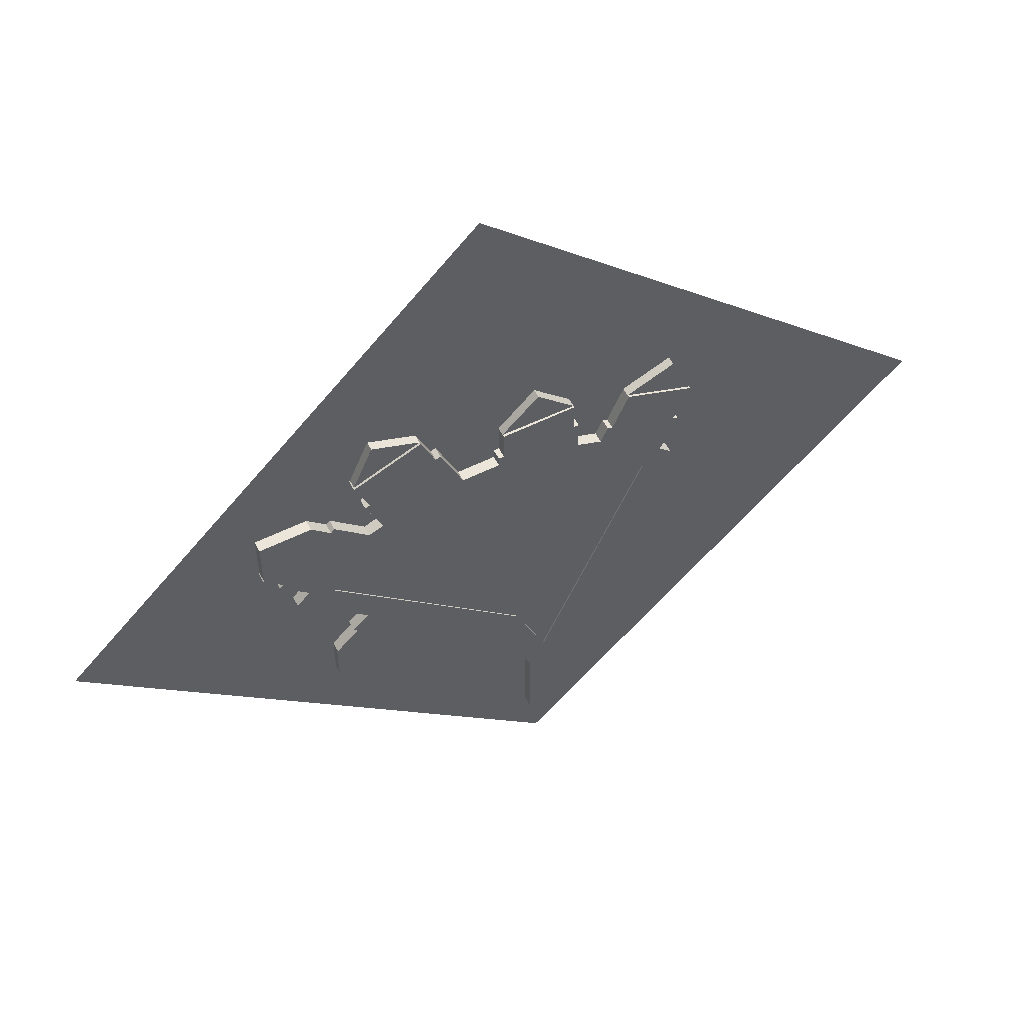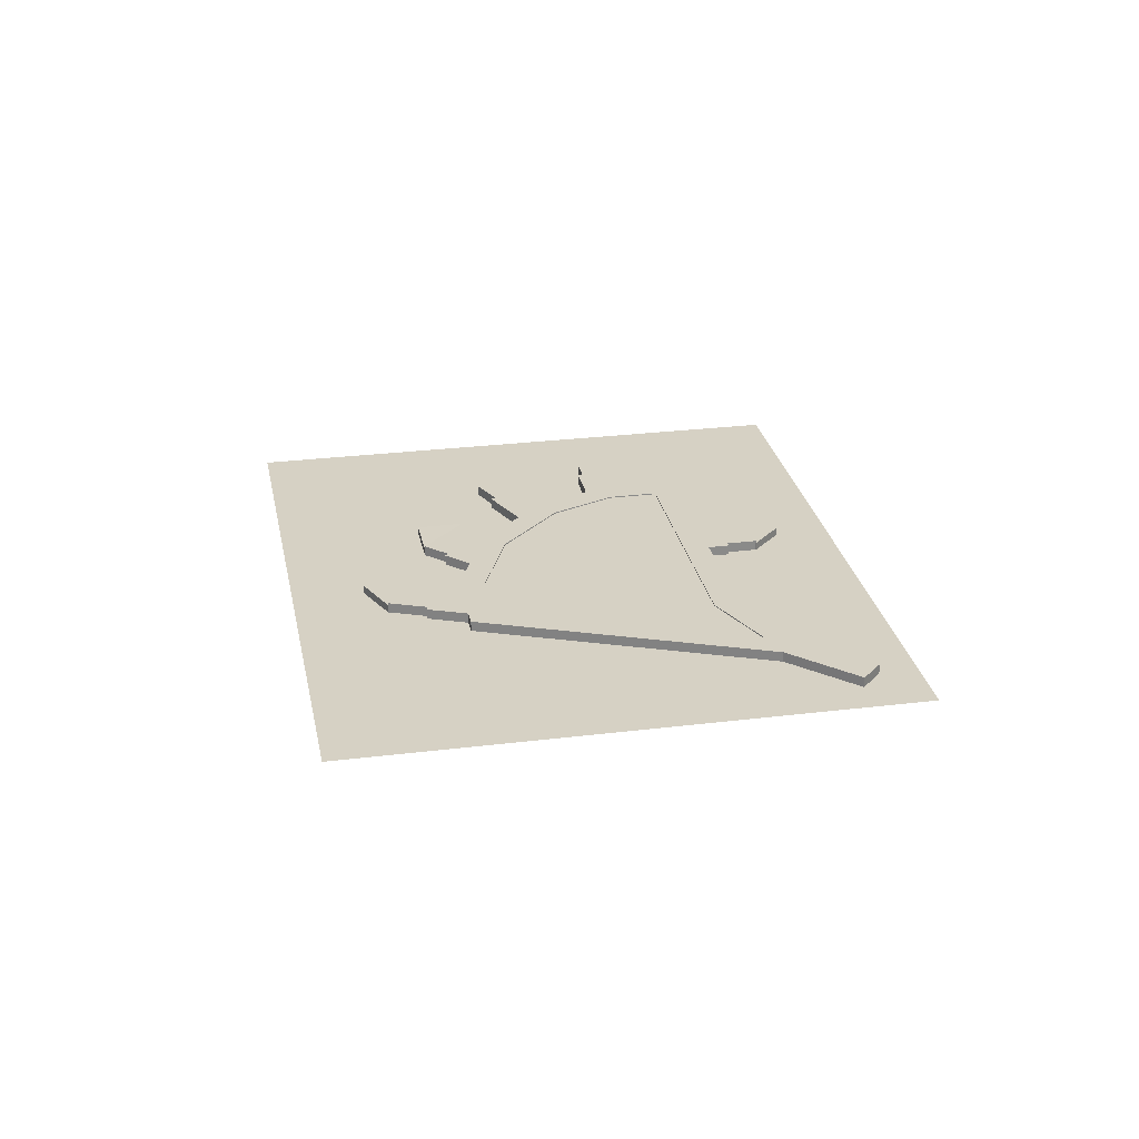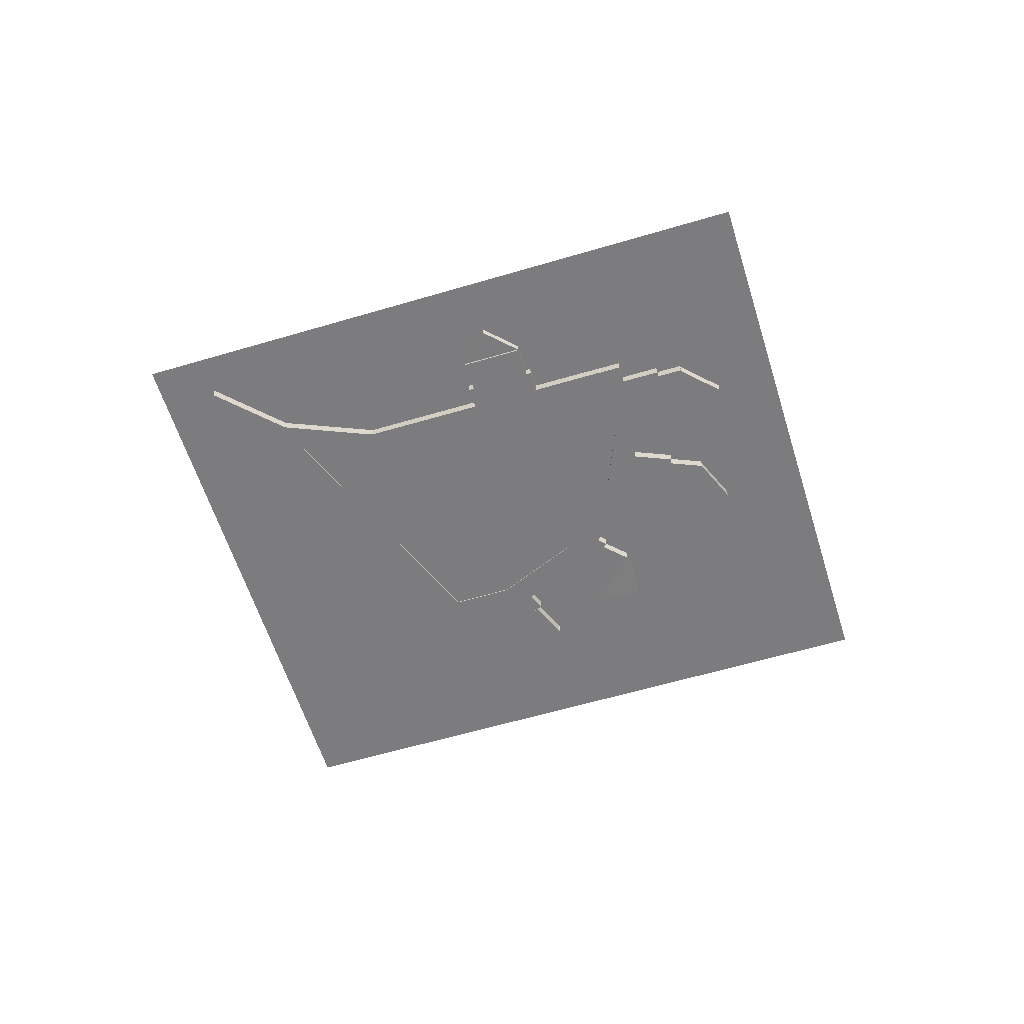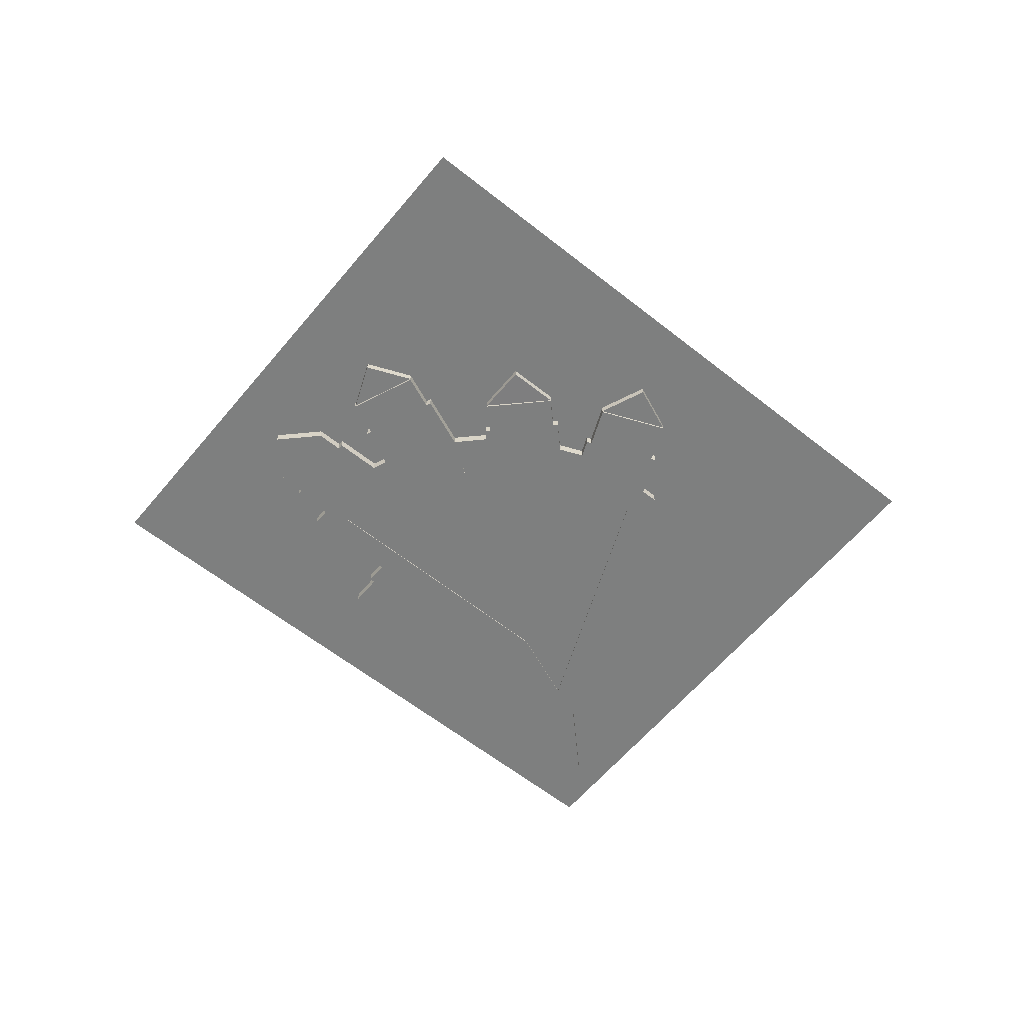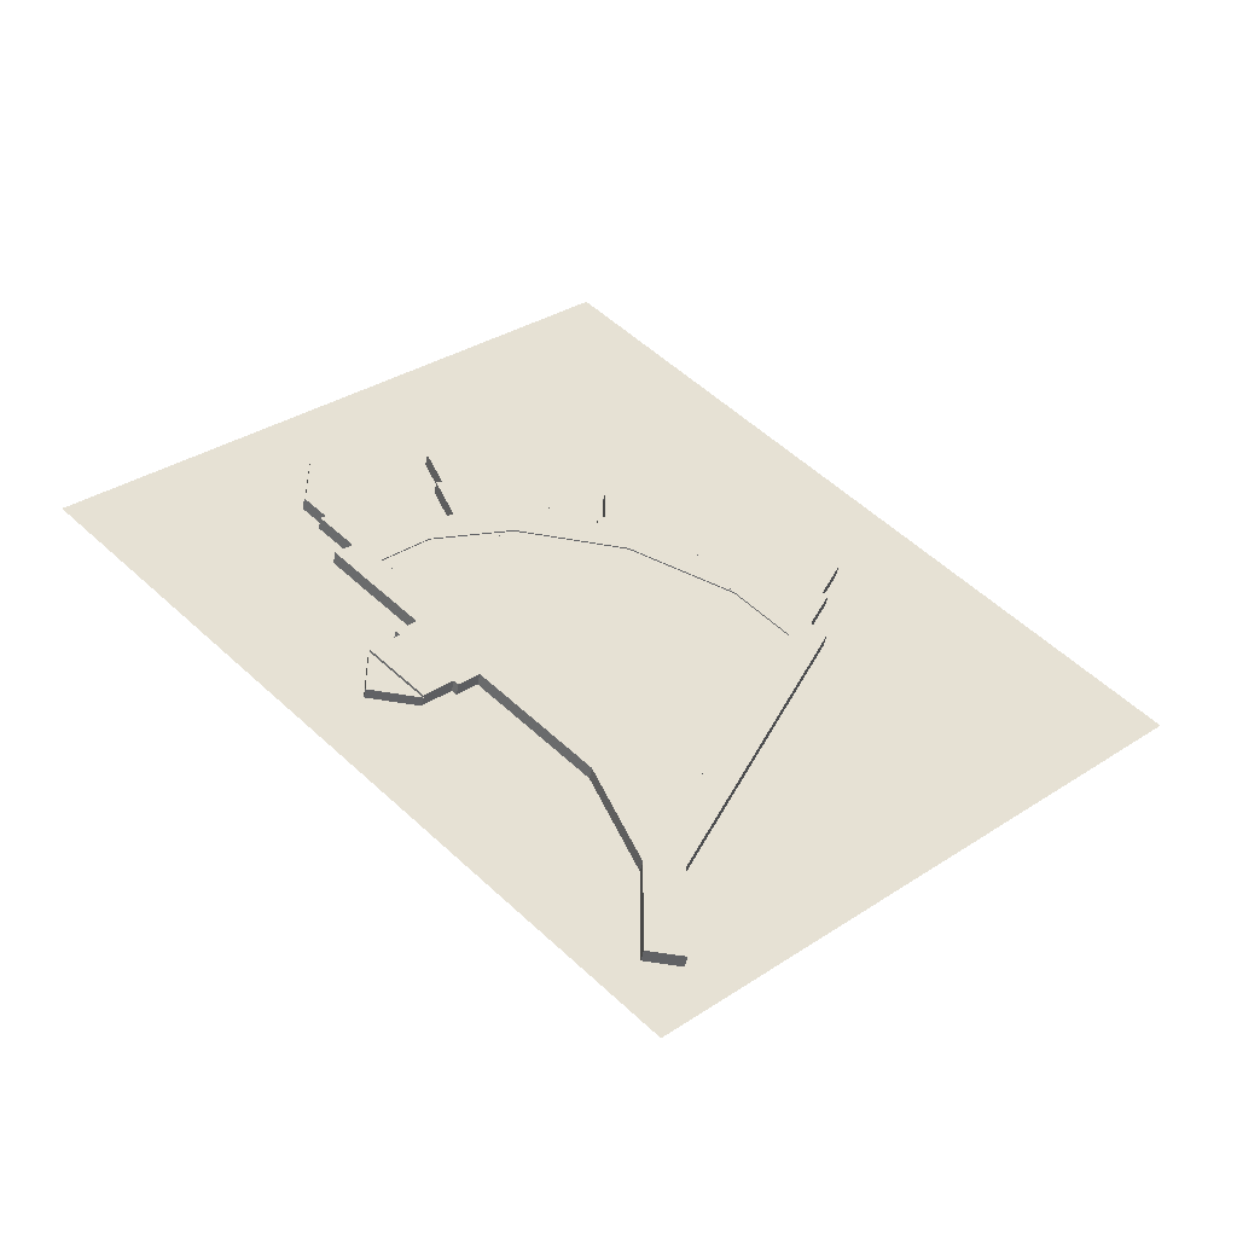
<metadata>
{"format":"obj","ext":"obj","renderer":"f3d","projection":"perspective","resolution":1024,"background":"white","views":[{"elev":56.5,"azim":152.8,"up":"+Y"},{"elev":27.0,"azim":-55.9,"up":"+Z"},{"elev":-58.9,"azim":62.1,"up":"+Z"},{"elev":-59.6,"azim":-174.3,"up":"+Z"},{"elev":-50.6,"azim":168.7,"up":"+Y"}]}
</metadata>
<code>
o cube
v 0.04688 -0.1875 0.03125
v 0.04688 -0.1875 -0.03125
v 0.04688 -0.5 0.03125
v 0.04688 -0.5 -0.03125
v -0.04688 -0.1875 -0.03125
v -0.04688 -0.1875 0.03125
v -0.04688 -0.5 -0.03125
v -0.04688 -0.5 0.03125
f 4 7 5 2
f 3 4 2 1
f 8 3 1 6
f 7 8 6 5
f 6 1 2 5
f 7 4 3 8
o cube
v -0.3335 0.6617 0.03125
v -0.3335 0.6617 -0.03125
v 0.0253 -0.2045 0.03125
v 0.0253 -0.2045 -0.03125
v -0.4056 0.6318 -0.03125
v -0.4056 0.6318 0.03125
v -0.04688 -0.2344 -0.03125
v -0.04688 -0.2344 0.03125
f 12 15 13 10
f 11 12 10 9
f 16 11 9 14
f 15 16 14 13
f 14 9 10 13
f 15 12 11 16
o cube
v 0.1665 0.05434 0.03125
v 0.1665 0.05434 -0.03125
v 0.04688 -0.2344 0.03125
v 0.04688 -0.2344 -0.03125
v 0.09429 0.08423 -0.03125
v 0.09429 0.08423 0.03125
v -0.0253 -0.2045 -0.03125
v -0.0253 -0.2045 0.03125
f 20 23 21 18
f 19 20 18 17
f 24 19 17 22
f 23 24 22 21
f 22 17 18 21
f 23 20 19 24
o cube
v 0.7241 0.6035 0.03125
v 0.7241 0.6035 -0.03125
v 0.1495 0.02899 0.03125
v 0.1495 0.02899 -0.03125
v 0.6688 0.6588 -0.03125
v 0.6688 0.6588 0.03125
v 0.09429 0.08423 -0.03125
v 0.09429 0.08423 0.03125
f 28 31 29 26
f 27 28 26 25
f 32 27 25 30
f 31 32 30 29
f 30 25 26 29
f 31 28 27 32
o cube
v -0.2289 0.8085 0.03125
v -0.2289 0.8085 -0.03125
v -0.1736 0.7533 0.03125
v -0.1736 0.7533 -0.03125
v -0.4056 0.6318 -0.03125
v -0.4056 0.6318 0.03125
v -0.3504 0.5765 -0.03125
v -0.3504 0.5765 0.03125
f 36 39 37 34
f 35 36 34 33
f 40 35 33 38
f 39 40 38 37
f 38 33 34 37
f 39 36 35 40
o cube
v 0.05985 0.9281 0.03125
v 0.05985 0.9281 -0.03125
v 0.08975 0.8559 0.03125
v 0.08975 0.8559 -0.03125
v -0.2289 0.8085 -0.03125
v -0.2289 0.8085 0.03125
v -0.199 0.7364 -0.03125
v -0.199 0.7364 0.03125
f 44 47 45 42
f 43 44 42 41
f 48 43 41 46
f 47 48 46 45
f 46 41 42 45
f 47 44 43 48
o cube
v 0.3723 0.9281 0.03125
v 0.3723 0.9281 -0.03125
v 0.3723 0.85 0.03125
v 0.3723 0.85 -0.03125
v 0.05985 0.9281 -0.03125
v 0.05985 0.9281 0.03125
v 0.05985 0.85 -0.03125
v 0.05985 0.85 0.03125
f 52 55 53 50
f 51 52 50 49
f 56 51 49 54
f 55 56 54 53
f 54 49 50 53
f 55 52 51 56
o cube
v 0.6033 0.8325 0.03125
v 0.6033 0.8325 -0.03125
v 0.5734 0.7603 0.03125
v 0.5734 0.7603 -0.03125
v 0.3723 0.9281 -0.03125
v 0.3723 0.9281 0.03125
v 0.3425 0.8559 -0.03125
v 0.3425 0.8559 0.03125
f 60 63 61 58
f 59 60 58 57
f 64 59 57 62
f 63 64 62 61
f 62 57 58 61
f 63 60 59 64
o cube
v 0.7779 0.6579 0.03125
v 0.7779 0.6579 -0.03125
v 0.7226 0.6026 0.03125
v 0.7226 0.6026 -0.03125
v 0.6033 0.8325 -0.03125
v 0.6033 0.8325 0.03125
v 0.5481 0.7772 -0.03125
v 0.5481 0.7772 0.03125
f 68 71 69 66
f 67 68 66 65
f 72 67 65 70
f 71 72 70 69
f 70 65 66 69
f 71 68 67 72
o cube
v 0.5532 0.99 0.03125
v 0.5532 0.99 -0.03125
v 0.4875 0.8312 0.03125
v 0.4875 0.8312 -0.03125
v 0.3251 1.084 -0.03125
v 0.3251 1.084 0.03125
v 0.2594 0.9257 -0.03125
v 0.2594 0.9257 0.03125
f 76 79 77 74
f 75 76 74 73
f 80 75 73 78
f 79 80 78 77
f 78 73 74 77
f 79 76 75 80
o cube
v 0.1505 0.9594 0.03125
v 0.1505 0.9594 -0.03125
v 0.1505 0.8656 0.03125
v 0.1505 0.8656 -0.03125
v -0.0964 0.9594 -0.03125
v -0.0964 0.9594 0.03125
v -0.0964 0.8656 -0.03125
v -0.0964 0.8656 0.03125
f 84 87 85 82
f 83 84 82 81
f 88 83 81 86
f 87 88 86 85
f 86 81 82 85
f 87 84 83 88
o cube
v -0.1907 0.8836 0.03125
v -0.1907 0.8836 -0.03125
v -0.1405 0.7624 0.03125
v -0.1405 0.7624 -0.03125
v -0.4188 0.7891 -0.03125
v -0.4188 0.7891 0.03125
v -0.3686 0.6679 -0.03125
v -0.3686 0.6679 0.03125
f 92 95 93 90
f 91 92 90 89
f 96 91 89 94
f 95 96 94 93
f 94 89 90 93
f 95 92 91 96
o cube
v 0.5721 0.4548 0.03125
v 0.5721 0.4548 -0.03125
v 0.6207 0.4062 0.03125
v 0.6207 0.4062 -0.03125
v 0.4196 0.3023 -0.03125
v 0.4196 0.3023 0.03125
v 0.4682 0.2537 -0.03125
v 0.4682 0.2537 0.03125
f 100 103 101 98
f 99 100 98 97
f 104 99 97 102
f 103 104 102 101
f 102 97 98 101
f 103 100 99 104
o cube
v 0.8213 0.7794 0.03125
v 0.8213 0.7794 -0.03125
v 0.7219 0.68 0.03125
v 0.7219 0.68 -0.03125
v 0.6467 0.954 -0.03125
v 0.6467 0.954 0.03125
v 0.5473 0.8546 -0.03125
v 0.5473 0.8546 0.03125
f 108 111 109 106
f 107 108 106 105
f 112 107 105 110
f 111 112 110 109
f 110 105 106 109
f 111 108 107 112
o cube
v 0.6799 0.6477 0.02812
v 0.6799 0.6477 -0.02812
v 0.01695 -0.0152 0.02812
v 0.01695 -0.0152 -0.02812
v 0.4478 0.8797 -0.02812
v 0.4478 0.8797 0.02812
v -0.2151 0.2168 -0.02812
v -0.2151 0.2168 0.02812
f 116 119 117 114
f 115 116 114 113
f 120 115 113 118
f 119 120 118 117
f 118 113 114 117
f 119 116 115 120
o cube
v 0.1827 0.6146 0.02812
v 0.1827 0.6146 -0.02812
v -0.08249 0.3494 0.02812
v -0.08249 0.3494 -0.02812
v -0.08249 0.8797 -0.02812
v -0.08249 0.8797 0.02812
v -0.3477 0.6146 -0.02812
v -0.3477 0.6146 0.02812
f 124 127 125 122
f 123 124 122 121
f 128 123 121 126
f 127 128 126 125
f 126 121 122 125
f 127 124 123 128
o cube
v 0.2711 0.703 0.02812
v 0.2711 0.703 -0.02812
v 0.1827 0.6146 0.02812
v 0.1827 0.6146 -0.02812
v 0.07219 0.9018 -0.02812
v 0.07219 0.9018 0.02812
v -0.0162 0.8134 -0.02812
v -0.0162 0.8134 0.02812
f 132 135 133 130
f 131 132 130 129
f 136 131 129 134
f 135 136 134 133
f 134 129 130 133
f 135 132 131 136
o cube
v 0.4036 0.8355 0.02812
v 0.4036 0.8355 -0.02812
v 0.2711 0.703 0.02812
v 0.2711 0.703 -0.02812
v 0.3374 0.9018 -0.02812
v 0.3374 0.9018 0.02812
v 0.2048 0.7692 -0.02812
v 0.2048 0.7692 0.02812
f 140 143 141 138
f 139 140 138 137
f 144 139 137 142
f 143 144 142 141
f 142 137 138 141
f 143 140 139 144
o cube
v 0.249 0.8134 0.02812
v 0.249 0.8134 -0.02812
v 0.2048 0.7692 0.02812
v 0.2048 0.7692 -0.02812
v 0.1606 0.9018 -0.02812
v 0.1606 0.9018 0.02812
v 0.1164 0.8576 -0.02812
v 0.1164 0.8576 0.02812
f 148 151 149 146
f 147 148 146 145
f 152 147 145 150
f 151 152 150 149
f 150 145 146 149
f 151 148 147 152
o cube
v 0.2932 0.8576 0.02812
v 0.2932 0.8576 -0.02812
v 0.249 0.8134 0.02812
v 0.249 0.8134 -0.02812
v 0.249 0.9018 -0.02812
v 0.249 0.9018 0.02812
v 0.2048 0.8576 -0.02812
v 0.2048 0.8576 0.02812
f 156 159 157 154
f 155 156 154 153
f 160 155 153 158
f 159 160 158 157
f 158 153 154 157
f 159 156 155 160
o cube
v -0.08249 0.3494 0.02812
v -0.08249 0.3494 -0.02812
v -0.1267 0.3052 0.02812
v -0.1267 0.3052 -0.02812
v -0.3035 0.5704 -0.02812
v -0.3035 0.5704 0.02812
v -0.3477 0.5262 -0.02812
v -0.3477 0.5262 0.02812
f 164 167 165 162
f 163 164 162 161
f 168 163 161 166
f 167 168 166 165
f 166 161 162 165
f 167 164 163 168
o cube
v -0.1267 0.3052 0.02812
v -0.1267 0.3052 -0.02812
v -0.1709 0.261 0.02812
v -0.1709 0.261 -0.02812
v -0.2593 0.4378 -0.02812
v -0.2593 0.4378 0.02812
v -0.3035 0.3936 -0.02812
v -0.3035 0.3936 0.02812
f 172 175 173 170
f 171 172 170 169
f 176 171 169 174
f 175 176 174 173
f 174 169 170 173
f 175 172 171 176
o cube
v 0.06114 -0.0594 0.02812
v 0.06114 -0.0594 -0.02812
v 0.01695 -0.1036 0.02812
v 0.01695 -0.1036 -0.02812
v -0.1267 0.1284 -0.02812
v -0.1267 0.1284 0.02812
v -0.1709 0.08423 -0.02812
v -0.1709 0.08423 0.02812
f 180 183 181 178
f 179 180 178 177
f 184 179 177 182
f 183 184 182 181
f 182 177 178 181
f 183 180 179 184
o cube
v 0.1274 0.006895 0.02812
v 0.1274 0.006895 -0.02812
v 0.06114 -0.0594 0.02812
v 0.06114 -0.0594 -0.02812
v 0.08324 0.05109 -0.02812
v 0.08324 0.05109 0.02812
v 0.01695 -0.0152 -0.02812
v 0.01695 -0.0152 0.02812
f 188 191 189 186
f 187 188 186 185
f 192 187 185 190
f 191 192 190 189
f 190 185 186 189
f 191 188 187 192
o cube
v 0.03904 -0.1257 0.02812
v 0.03904 -0.1257 -0.02812
v -0.005151 -0.1699 0.02812
v -0.005151 -0.1699 -0.02812
v -0.0383 -0.04835 -0.02812
v -0.0383 -0.04835 0.02812
v -0.08249 -0.09254 -0.02812
v -0.08249 -0.09254 0.02812
f 196 199 197 194
f 195 196 194 193
f 200 195 193 198
f 199 200 198 197
f 198 193 194 197
f 199 196 195 200
o cube
v 1.42 0.703 0
v 1.42 0.703 0
v 0.005897 -0.7113 0
v 0.005897 -0.7113 0
v 0.1827 1.94 0
v 0.1827 1.94 0
v -1.232 0.5262 0
v -1.232 0.5262 0
f 204 207 205 202
f 203 204 202 201
f 208 203 201 206
f 207 208 206 205
f 206 201 202 205
f 207 204 203 208
o cube
v 0.6052 0.3996 0.03125
v 0.6052 0.3996 -0.03125
v 0.6759 0.3288 0.03125
v 0.6759 0.3288 -0.03125
v 0.4748 0.2692 -0.03125
v 0.4748 0.2692 0.03125
v 0.5456 0.1985 -0.03125
v 0.5456 0.1985 0.03125
f 212 215 213 210
f 211 212 210 209
f 216 211 209 214
f 215 216 214 213
f 214 209 210 213
f 215 212 211 216
o cube
v -0.253 0.9931 0.03125
v -0.253 0.9931 -0.03125
v -0.2028 0.8719 0.03125
v -0.2028 0.8719 -0.03125
v -0.4522 0.9106 -0.03125
v -0.4522 0.9106 0.03125
v -0.402 0.7894 -0.03125
v -0.402 0.7894 0.03125
f 220 223 221 218
f 219 220 218 217
f 224 219 217 222
f 223 224 222 221
f 222 217 218 221
f 223 220 219 224
o cube
v 0.1348 1.053 0.03125
v 0.1348 1.053 -0.03125
v 0.1348 0.9594 0.03125
v 0.1348 0.9594 -0.03125
v -0.08078 1.053 -0.03125
v -0.08078 1.053 0.03125
v -0.08078 0.9594 -0.03125
v -0.08078 0.9594 0.03125
f 228 231 229 226
f 227 228 226 225
f 232 227 225 230
f 231 232 230 229
f 230 225 226 229
f 231 228 227 232
o cube
v 0.5806 1.097 0.03125
v 0.5806 1.097 -0.03125
v 0.5388 0.9959 0.03125
v 0.5388 0.9959 -0.03125
v 0.3814 1.18 -0.03125
v 0.3814 1.18 0.03125
v 0.3396 1.078 -0.03125
v 0.3396 1.078 0.03125
f 236 239 237 234
f 235 236 234 233
f 240 235 233 238
f 239 240 238 237
f 238 233 234 237
f 239 236 235 240
o cube
v 0.8655 0.8457 0.03125
v 0.8655 0.8457 -0.03125
v 0.8102 0.7905 0.03125
v 0.8102 0.7905 -0.03125
v 0.713 0.9982 -0.03125
v 0.713 0.9982 0.03125
v 0.6578 0.9429 -0.03125
v 0.6578 0.9429 0.03125
f 244 247 245 242
f 243 244 242 241
f 248 243 241 246
f 247 248 246 245
f 246 241 242 245
f 247 244 243 248
o cube
v -0.2521 0.9935 0.025
v -0.2521 0.9935 -0.025
v -0.3107 0.852 0.025
v -0.3107 0.852 -0.025
v -0.3936 1.052 -0.025
v -0.3936 1.052 0.025
v -0.4522 0.9106 -0.025
v -0.4522 0.9106 0.025
f 252 255 253 250
f 251 252 250 249
f 256 251 249 254
f 255 256 254 253
f 254 249 250 253
f 255 252 251 256
o cube
v 0.1352 1.053 0.02615
v 0.1358 1.053 -0.02384
v 0.02698 0.9448 0.0248
v 0.02751 0.9449 -0.02519
v 0.02748 1.161 -0.0248
v 0.02694 1.161 0.02519
v -0.08078 1.053 -0.02615
v -0.08131 1.053 0.02384
f 260 263 261 258
f 259 260 258 257
f 264 259 257 262
f 263 264 262 261
f 262 257 258 261
f 263 260 259 264
o cube
v 0.52 1.237 0.025
v 0.52 1.237 -0.025
v 0.5786 1.095 0.025
v 0.5786 1.095 -0.025
v 0.3814 1.18 -0.025
v 0.3814 1.18 0.025
v 0.44 1.038 -0.025
v 0.44 1.038 0.025
f 268 271 269 266
f 267 268 266 265
f 272 267 265 270
f 271 272 270 269
f 270 265 266 269
f 271 268 267 272
o cube
v 0.863 0.9982 0.03125
v 0.863 0.9982 -0.03125
v 0.863 0.8451 0.03125
v 0.863 0.8451 -0.03125
v 0.713 0.9982 -0.03125
v 0.713 0.9982 0.03125
v 0.713 0.8451 -0.03125
v 0.713 0.8451 0.03125
f 276 279 277 274
f 275 276 274 273
f 280 275 273 278
f 279 280 278 277
f 278 273 274 277
f 279 276 275 280
o cube
v 0.6759 0.3288 0.025
v 0.6759 0.3288 -0.025
v 0.6759 0.1976 0.025
v 0.6759 0.1976 -0.025
v 0.5447 0.3288 -0.025
v 0.5447 0.3288 0.025
v 0.5447 0.1976 -0.025
v 0.5447 0.1976 0.025
f 284 287 285 282
f 283 284 282 281
f 288 283 281 286
f 287 288 286 285
f 286 281 282 285
f 287 284 283 288

</code>
